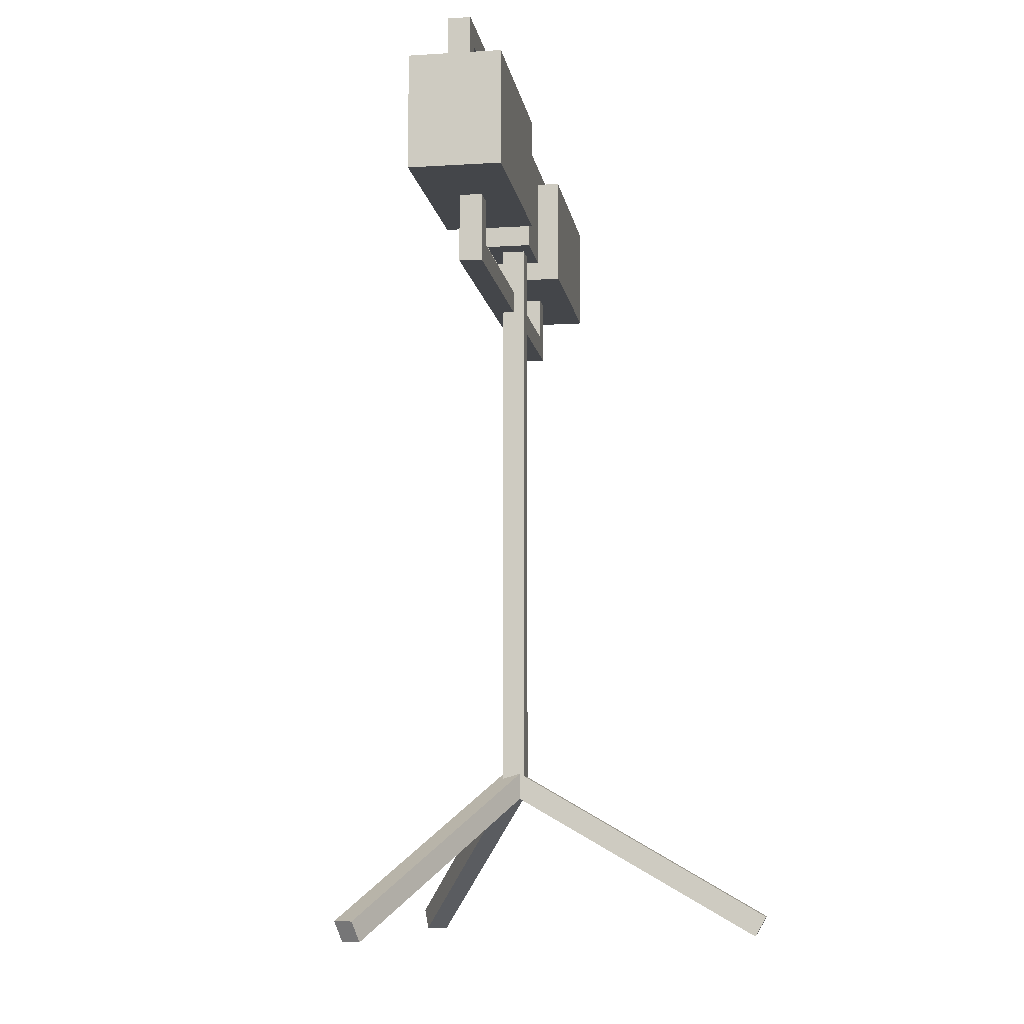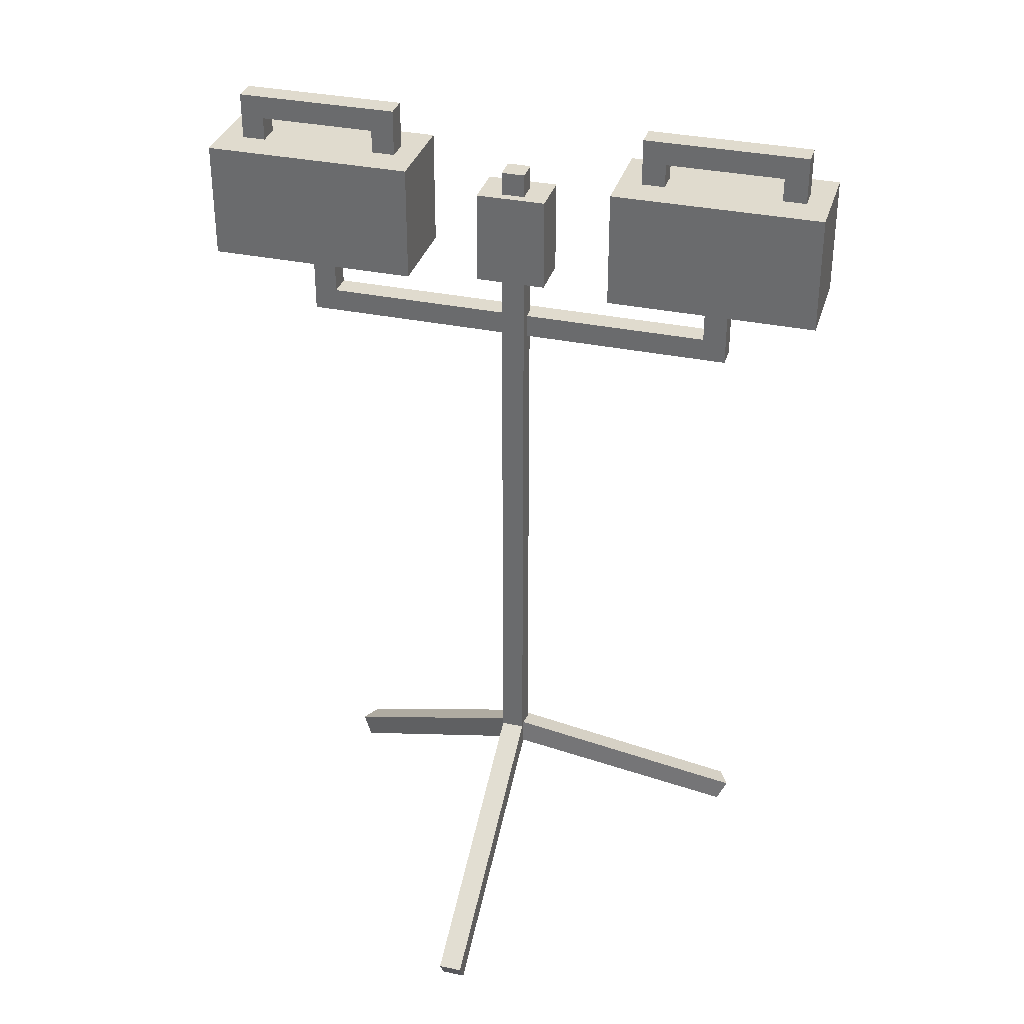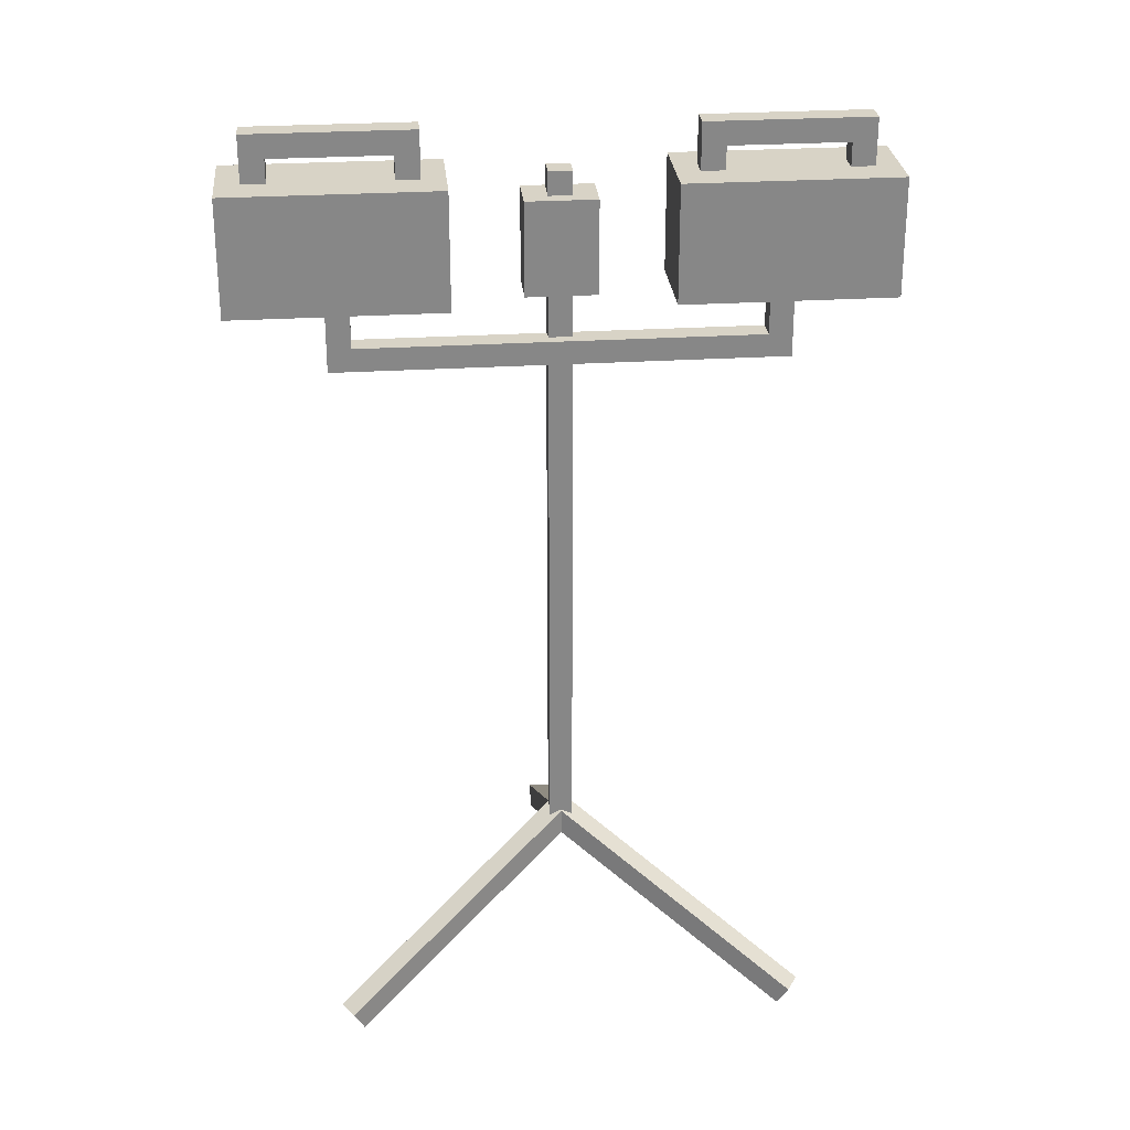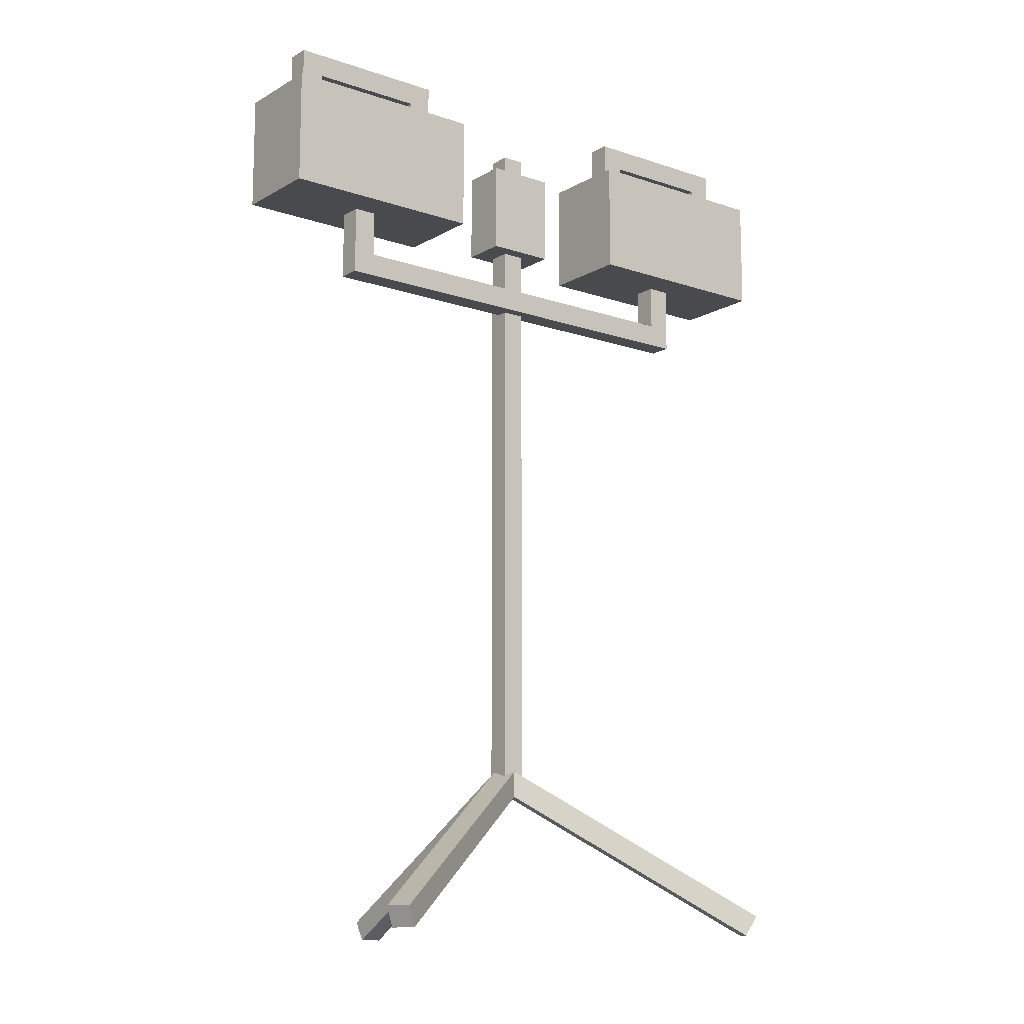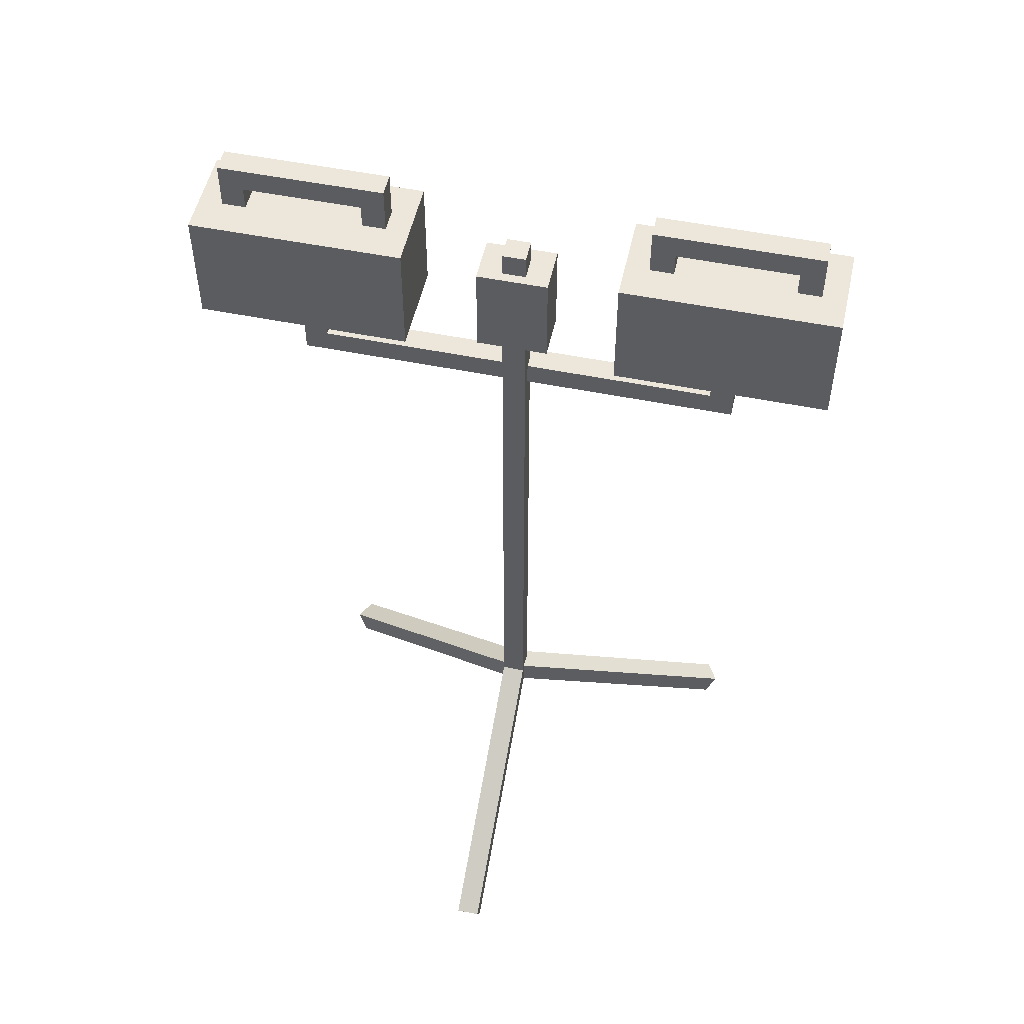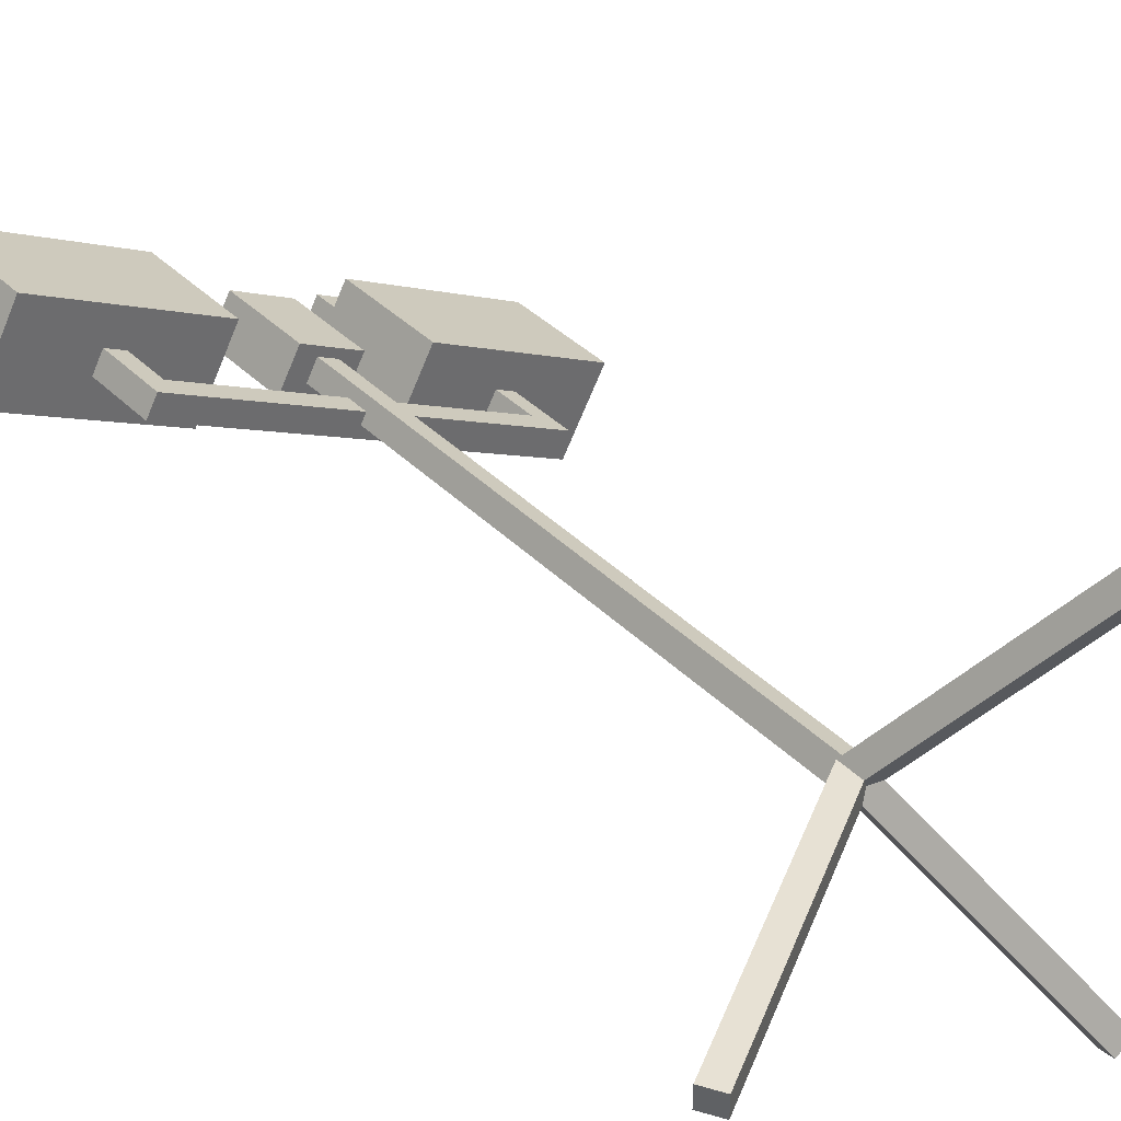
<metadata>
{"format":"obj","ext":"obj","renderer":"f3d","projection":"perspective","resolution":1024,"background":"white","views":[{"elev":-9.5,"azim":129.0,"up":"+Z"},{"elev":33.7,"azim":-134.1,"up":"+Z"},{"elev":27.8,"azim":24.6,"up":"+Z"},{"elev":-13.2,"azim":-7.8,"up":"+Z"},{"elev":52.3,"azim":-137.7,"up":"+Z"},{"elev":39.6,"azim":140.2,"up":"+Y"}]}
</metadata>
<code>
g North_Pole_Projector002a
v 31.36 0.7663 1.04
v 31.33 0.7524 1.04
v 31.33 0.7524 0.1784
v 31.36 0.7663 0.1784
v 31.35 0.7283 1.04
v 31.35 0.7283 0.1784
v 31.33 0.7524 0.1784
v 31.33 0.7524 1.04
v 31.36 0.7663 0.1784
v 31.37 0.7422 0.1784
v 31.37 0.7422 1.04
v 31.36 0.7663 1.04
v 31.35 0.7283 0.1784
v 31.35 0.7283 1.04
v 31.37 0.7422 1.04
v 31.37 0.7422 0.1784
v 31.36 0.7663 1.04
v 31.37 0.7422 1.04
v 31.35 0.7283 1.04
v 31.33 0.7524 1.04
v 31.37 0.7422 0.1784
v 31.36 0.7663 0.1784
v 31.33 0.7524 0.1784
v 31.35 0.7283 0.1784
v 31.66 0.9711 0.9012
v 31.66 0.9711 1.04
v 31.44 0.846 1.04
v 31.44 0.846 0.9012
v 31.66 0.9711 1.04
v 31.71 0.8748 1.04
v 31.49 0.7497 1.04
v 31.44 0.846 1.04
v 31.49 0.7497 0.9012
v 31.71 0.8748 0.9012
v 31.66 0.9711 0.9012
v 31.44 0.846 0.9012
v 31.49 0.7497 0.9012
v 31.49 0.7497 1.04
v 31.71 0.8748 1.04
v 31.71 0.8748 0.9012
v 31.71 0.8748 0.9012
v 31.71 0.8748 1.04
v 31.66 0.9711 1.04
v 31.66 0.9711 0.9012
v 31.44 0.846 0.9012
v 31.44 0.846 1.04
v 31.49 0.7497 1.04
v 31.49 0.7497 0.9012
v 31.65 0.9211 1.04
v 31.65 0.9211 1.096
v 31.63 0.9072 1.068
v 31.63 0.9072 1.04
v 31.48 0.8238 1.096
v 31.51 0.8377 1.068
v 31.51 0.8377 1.04
v 31.48 0.8238 1.04
v 31.64 0.8831 1.068
v 31.63 0.9072 1.068
v 31.51 0.8377 1.068
v 31.52 0.8136 1.068
v 31.65 0.9211 1.096
v 31.67 0.897 1.096
v 31.5 0.7997 1.096
v 31.48 0.8238 1.096
v 31.67 0.897 1.096
v 31.64 0.8831 1.068
v 31.52 0.8136 1.068
v 31.5 0.7997 1.096
v 31.64 0.8831 1.04
v 31.67 0.897 1.04
v 31.5 0.7997 1.04
v 31.52 0.8136 1.04
v 31.5 0.7997 1.096
v 31.5 0.7997 1.04
v 31.48 0.8238 1.04
v 31.48 0.8238 1.096
v 31.5 0.7997 1.04
v 31.52 0.8136 1.04
v 31.51 0.8377 1.04
v 31.48 0.8238 1.04
v 31.52 0.8136 1.04
v 31.52 0.8136 1.068
v 31.51 0.8377 1.068
v 31.51 0.8377 1.04
v 31.64 0.8831 1.068
v 31.64 0.8831 1.04
v 31.63 0.9072 1.04
v 31.63 0.9072 1.068
v 31.64 0.8831 1.04
v 31.67 0.897 1.04
v 31.65 0.9211 1.04
v 31.63 0.9072 1.04
v 31.67 0.897 1.04
v 31.67 0.897 1.096
v 31.65 0.9211 1.096
v 31.65 0.9211 1.04
v 31.22 0.6709 1.04
v 31.22 0.6709 1.096
v 31.19 0.657 1.068
v 31.19 0.657 1.04
v 31.05 0.5736 1.096
v 31.07 0.5875 1.068
v 31.07 0.5875 1.04
v 31.05 0.5736 1.04
v 31.21 0.6329 1.068
v 31.19 0.657 1.068
v 31.07 0.5875 1.068
v 31.09 0.5634 1.068
v 31.22 0.6709 1.096
v 31.23 0.6468 1.096
v 31.06 0.5495 1.096
v 31.05 0.5736 1.096
v 31.23 0.6468 1.096
v 31.21 0.6329 1.068
v 31.09 0.5634 1.068
v 31.06 0.5495 1.096
v 31.21 0.6329 1.04
v 31.23 0.6468 1.04
v 31.06 0.5495 1.04
v 31.09 0.5634 1.04
v 31.06 0.5495 1.096
v 31.06 0.5495 1.04
v 31.05 0.5736 1.04
v 31.05 0.5736 1.096
v 31.06 0.5495 1.04
v 31.09 0.5634 1.04
v 31.07 0.5875 1.04
v 31.05 0.5736 1.04
v 31.09 0.5634 1.04
v 31.09 0.5634 1.068
v 31.07 0.5875 1.068
v 31.07 0.5875 1.04
v 31.21 0.6329 1.068
v 31.21 0.6329 1.04
v 31.19 0.657 1.04
v 31.19 0.657 1.068
v 31.21 0.6329 1.04
v 31.23 0.6468 1.04
v 31.22 0.6709 1.04
v 31.19 0.657 1.04
v 31.23 0.6468 1.04
v 31.23 0.6468 1.096
v 31.22 0.6709 1.096
v 31.22 0.6709 1.04
v 31.22 0.7209 0.9012
v 31.22 0.7209 1.04
v 31.01 0.5958 1.04
v 31.01 0.5958 0.9012
v 31.22 0.7209 1.04
v 31.28 0.6246 1.04
v 31.06 0.4995 1.04
v 31.01 0.5958 1.04
v 31.06 0.4995 0.9012
v 31.28 0.6246 0.9012
v 31.22 0.7209 0.9012
v 31.01 0.5958 0.9012
v 31.06 0.4995 0.9012
v 31.06 0.4995 1.04
v 31.28 0.6246 1.04
v 31.28 0.6246 0.9012
v 31.28 0.6246 0.9012
v 31.28 0.6246 1.04
v 31.22 0.7209 1.04
v 31.22 0.7209 0.9012
v 31.01 0.5958 0.9012
v 31.01 0.5958 1.04
v 31.06 0.4995 1.04
v 31.06 0.4995 0.9012
v 31.33 0.6999 0.9012
v 31.33 0.6999 1.012
v 31.4 0.7416 1.012
v 31.4 0.7416 0.9012
v 31.3 0.748 0.9012
v 31.37 0.7897 0.9012
v 31.37 0.7897 1.012
v 31.3 0.748 1.012
v 31.33 0.6999 1.012
v 31.33 0.6999 0.9012
v 31.3 0.748 0.9012
v 31.3 0.748 1.012
v 31.4 0.7416 0.9012
v 31.37 0.7897 0.9012
v 31.3 0.748 0.9012
v 31.33 0.6999 0.9012
v 31.4 0.7416 0.9012
v 31.4 0.7416 1.012
v 31.37 0.7897 1.012
v 31.37 0.7897 0.9012
v 31.33 0.6999 1.012
v 31.3 0.748 1.012
v 31.37 0.7897 1.012
v 31.4 0.7416 1.012
v 31.56 0.8655 0.8456
v 31.15 0.6292 0.8456
v 31.12 0.6153 0.8178
v 31.58 0.8794 0.8178
v 31.56 0.8655 0.9012
v 31.58 0.8794 0.9012
v 31.12 0.6153 0.9012
v 31.15 0.6292 0.9012
v 31.59 0.8553 0.8178
v 31.58 0.8794 0.8178
v 31.12 0.6153 0.8178
v 31.14 0.5912 0.8178
v 31.59 0.8553 0.9012
v 31.59 0.8553 0.8178
v 31.57 0.8414 0.8456
v 31.57 0.8414 0.9012
v 31.14 0.5912 0.8178
v 31.16 0.6051 0.8456
v 31.16 0.6051 0.9012
v 31.14 0.5912 0.9012
v 31.57 0.8414 0.8456
v 31.16 0.6051 0.8456
v 31.15 0.6292 0.8456
v 31.56 0.8655 0.8456
v 31.16 0.6051 0.8456
v 31.16 0.6051 0.9012
v 31.15 0.6292 0.9012
v 31.15 0.6292 0.8456
v 31.14 0.5912 0.9012
v 31.14 0.5912 0.8178
v 31.12 0.6153 0.8178
v 31.12 0.6153 0.9012
v 31.57 0.8414 0.9012
v 31.57 0.8414 0.8456
v 31.56 0.8655 0.8456
v 31.56 0.8655 0.9012
v 31.59 0.8553 0.8178
v 31.59 0.8553 0.9012
v 31.58 0.8794 0.9012
v 31.58 0.8794 0.8178
v 31.59 0.8553 0.9012
v 31.57 0.8414 0.9012
v 31.56 0.8655 0.9012
v 31.58 0.8794 0.9012
v 31.16 0.6051 0.9012
v 31.14 0.5912 0.9012
v 31.12 0.6153 0.9012
v 31.15 0.6292 0.9012
v 31.19 0.4892 -3.052e-07
v 31.18 0.4772 0.02408
v 31.2 0.4633 0.02408
v 31.21 0.4753 -3.052e-07
v 31.34 0.7482 0.2048
v 31.34 0.7603 0.1807
v 31.37 0.7464 0.1807
v 31.36 0.7343 0.2048
v 31.21 0.4753 -3.052e-07
v 31.37 0.7464 0.1807
v 31.34 0.7603 0.1807
v 31.19 0.4892 -3.052e-07
v 31.36 0.7343 0.2048
v 31.37 0.7464 0.1807
v 31.21 0.4753 -3.052e-07
v 31.2 0.4633 0.02408
v 31.19 0.4892 -3.052e-07
v 31.34 0.7603 0.1807
v 31.34 0.7482 0.2048
v 31.18 0.4772 0.02408
v 31.18 0.4772 0.02408
v 31.34 0.7482 0.2048
v 31.36 0.7343 0.2048
v 31.2 0.4633 0.02408
v 31.66 0.7334 6.104e-07
v 31.67 0.7334 0.02408
v 31.67 0.7612 0.02408
v 31.66 0.7612 6.104e-07
v 31.36 0.7334 0.2048
v 31.34 0.7334 0.1807
v 31.34 0.7612 0.1807
v 31.36 0.7612 0.2048
v 31.66 0.7612 6.104e-07
v 31.34 0.7612 0.1807
v 31.34 0.7334 0.1807
v 31.66 0.7334 6.104e-07
v 31.36 0.7612 0.2048
v 31.34 0.7612 0.1807
v 31.66 0.7612 6.104e-07
v 31.67 0.7612 0.02408
v 31.66 0.7334 6.104e-07
v 31.34 0.7334 0.1807
v 31.36 0.7334 0.2048
v 31.67 0.7334 0.02408
v 31.67 0.7334 0.02408
v 31.36 0.7334 0.2048
v 31.36 0.7612 0.2048
v 31.67 0.7612 0.02408
v 31.21 1.019 9.155e-07
v 31.2 1.031 0.02408
v 31.18 1.017 0.02408
v 31.19 1.005 9.155e-07
v 31.36 0.7603 0.2048
v 31.37 0.7482 0.1807
v 31.34 0.7343 0.1807
v 31.34 0.7464 0.2048
v 31.19 1.005 9.155e-07
v 31.34 0.7343 0.1807
v 31.37 0.7482 0.1807
v 31.21 1.019 9.155e-07
v 31.34 0.7464 0.2048
v 31.34 0.7343 0.1807
v 31.19 1.005 9.155e-07
v 31.18 1.017 0.02408
v 31.21 1.019 9.155e-07
v 31.37 0.7482 0.1807
v 31.36 0.7603 0.2048
v 31.2 1.031 0.02408
v 31.2 1.031 0.02408
v 31.36 0.7603 0.2048
v 31.34 0.7464 0.2048
v 31.18 1.017 0.02408
g North_Pole_Projector002a_0
f 3 2 1
f 4 3 1
f 7 6 5
f 8 7 5
f 11 10 9
f 12 11 9
f 15 14 13
f 16 15 13
f 19 18 17
f 20 19 17
f 23 22 21
f 24 23 21
f 27 26 25
f 28 27 25
f 31 30 29
f 32 31 29
f 35 34 33
f 36 35 33
f 39 38 37
f 40 39 37
f 43 42 41
f 44 43 41
f 47 46 45
f 48 47 45
f 51 50 49
f 52 51 49
f 53 50 51
f 54 53 51
f 53 54 55
f 56 53 55
f 59 58 57
f 60 59 57
f 63 62 61
f 64 63 61
f 67 66 65
f 68 67 65
f 66 69 65
f 69 70 65
f 68 71 67
f 71 72 67
f 75 74 73
f 76 75 73
f 79 78 77
f 80 79 77
f 83 82 81
f 84 83 81
f 87 86 85
f 88 87 85
f 91 90 89
f 92 91 89
f 95 94 93
f 96 95 93
f 99 98 97
f 100 99 97
f 101 98 99
f 102 101 99
f 101 102 103
f 104 101 103
f 107 106 105
f 108 107 105
f 111 110 109
f 112 111 109
f 115 114 113
f 116 115 113
f 114 117 113
f 117 118 113
f 116 119 115
f 119 120 115
f 123 122 121
f 124 123 121
f 127 126 125
f 128 127 125
f 131 130 129
f 132 131 129
f 135 134 133
f 136 135 133
f 139 138 137
f 140 139 137
f 143 142 141
f 144 143 141
f 147 146 145
f 148 147 145
f 151 150 149
f 152 151 149
f 155 154 153
f 156 155 153
f 159 158 157
f 160 159 157
f 163 162 161
f 164 163 161
f 167 166 165
f 168 167 165
f 171 170 169
f 172 171 169
f 175 174 173
f 176 175 173
f 179 178 177
f 180 179 177
f 183 182 181
f 184 183 181
f 187 186 185
f 188 187 185
f 191 190 189
f 192 191 189
f 195 194 193
f 196 195 193
f 193 197 196
f 197 198 196
f 195 199 194
f 199 200 194
f 203 202 201
f 204 203 201
f 207 206 205
f 208 207 205
f 209 206 207
f 210 209 207
f 209 210 211
f 212 209 211
f 215 214 213
f 216 215 213
f 219 218 217
f 220 219 217
f 223 222 221
f 224 223 221
f 227 226 225
f 228 227 225
f 231 230 229
f 232 231 229
f 235 234 233
f 236 235 233
f 239 238 237
f 240 239 237
f 243 242 241
f 244 243 241
f 247 246 245
f 248 247 245
f 251 250 249
f 252 251 249
f 255 254 253
f 256 255 253
f 259 258 257
f 260 259 257
f 263 262 261
f 264 263 261
f 267 266 265
f 268 267 265
f 271 270 269
f 272 271 269
f 275 274 273
f 276 275 273
f 279 278 277
f 280 279 277
f 283 282 281
f 284 283 281
f 287 286 285
f 288 287 285
f 291 290 289
f 292 291 289
f 295 294 293
f 296 295 293
f 299 298 297
f 300 299 297
f 303 302 301
f 304 303 301
f 307 306 305
f 308 307 305
f 311 310 309
f 312 311 309

</code>
